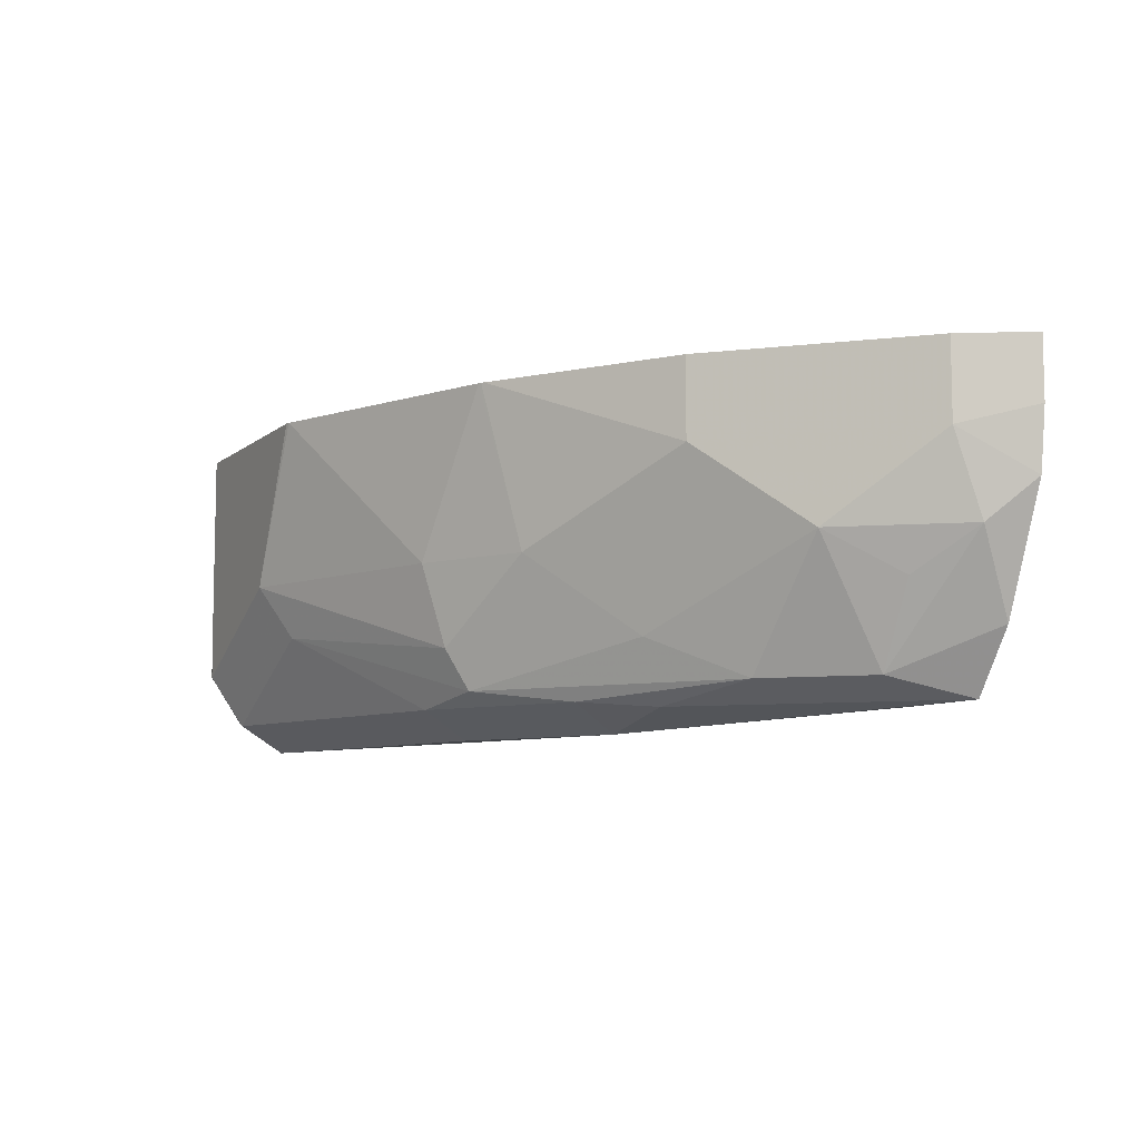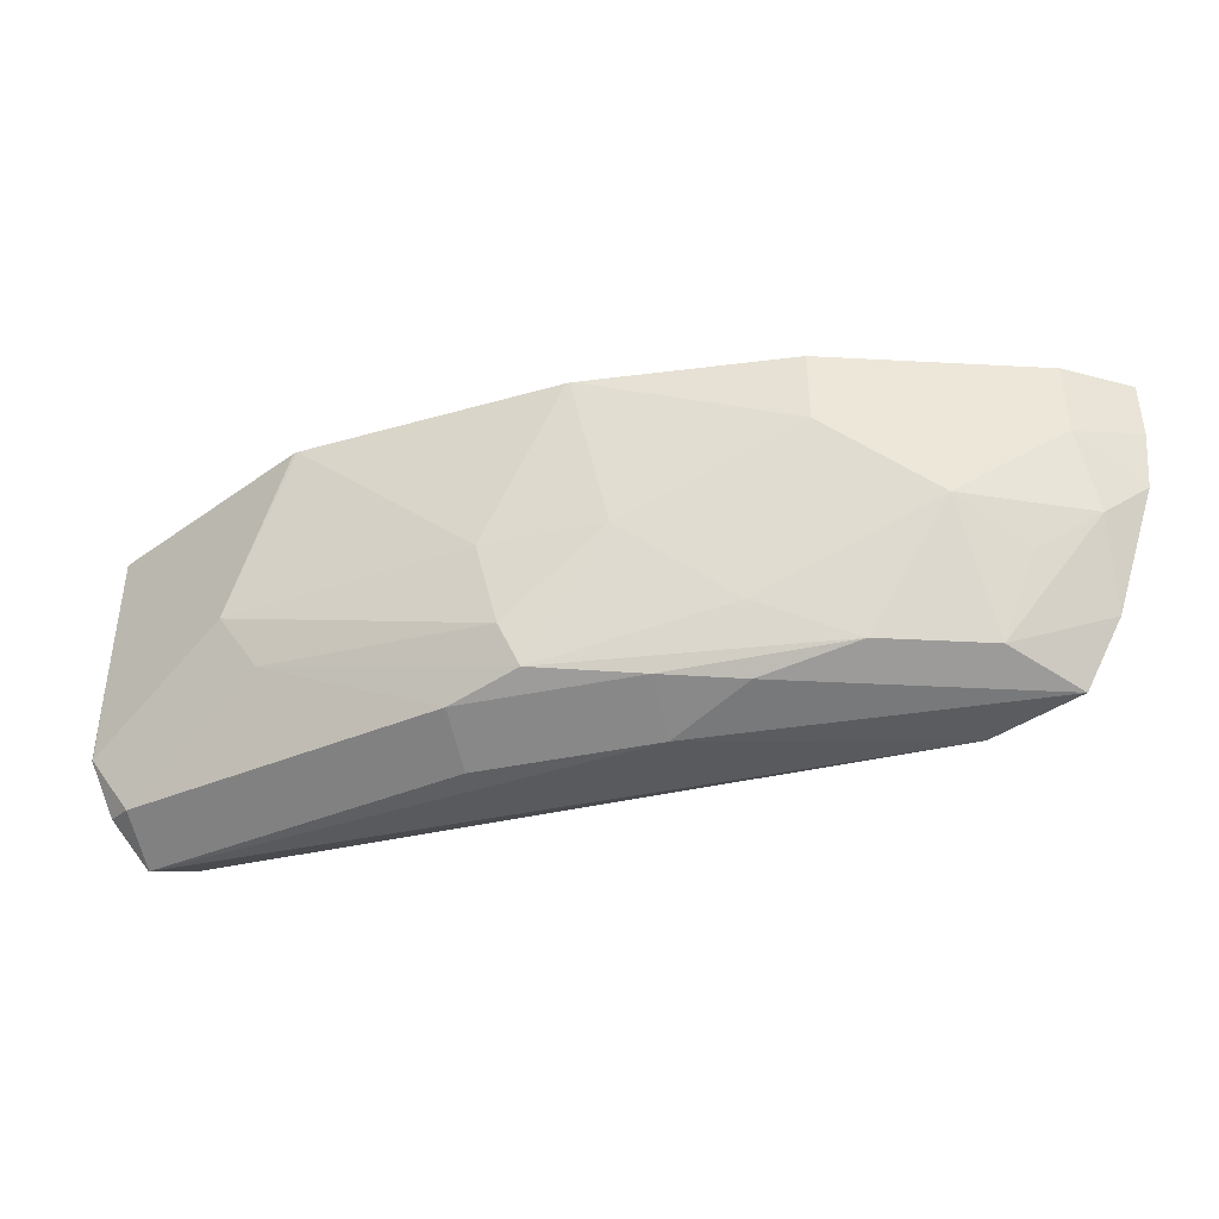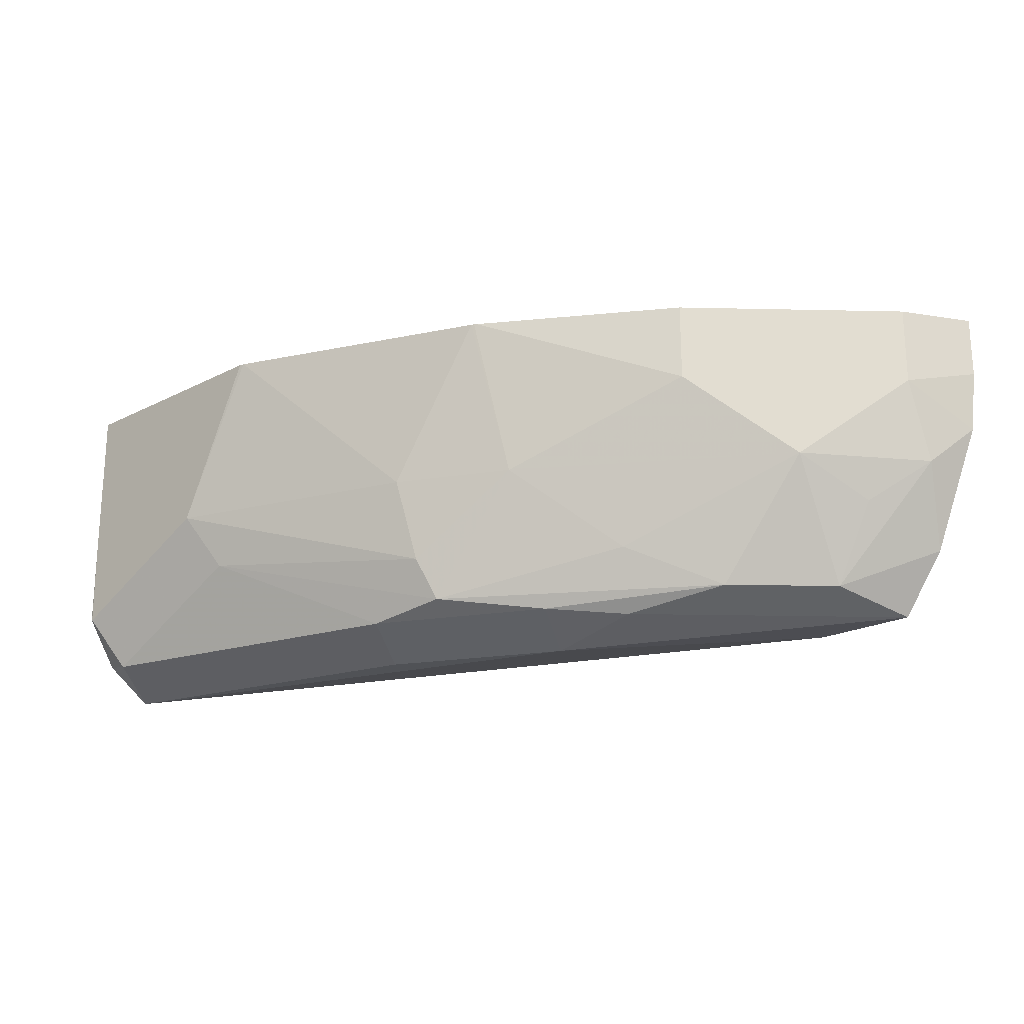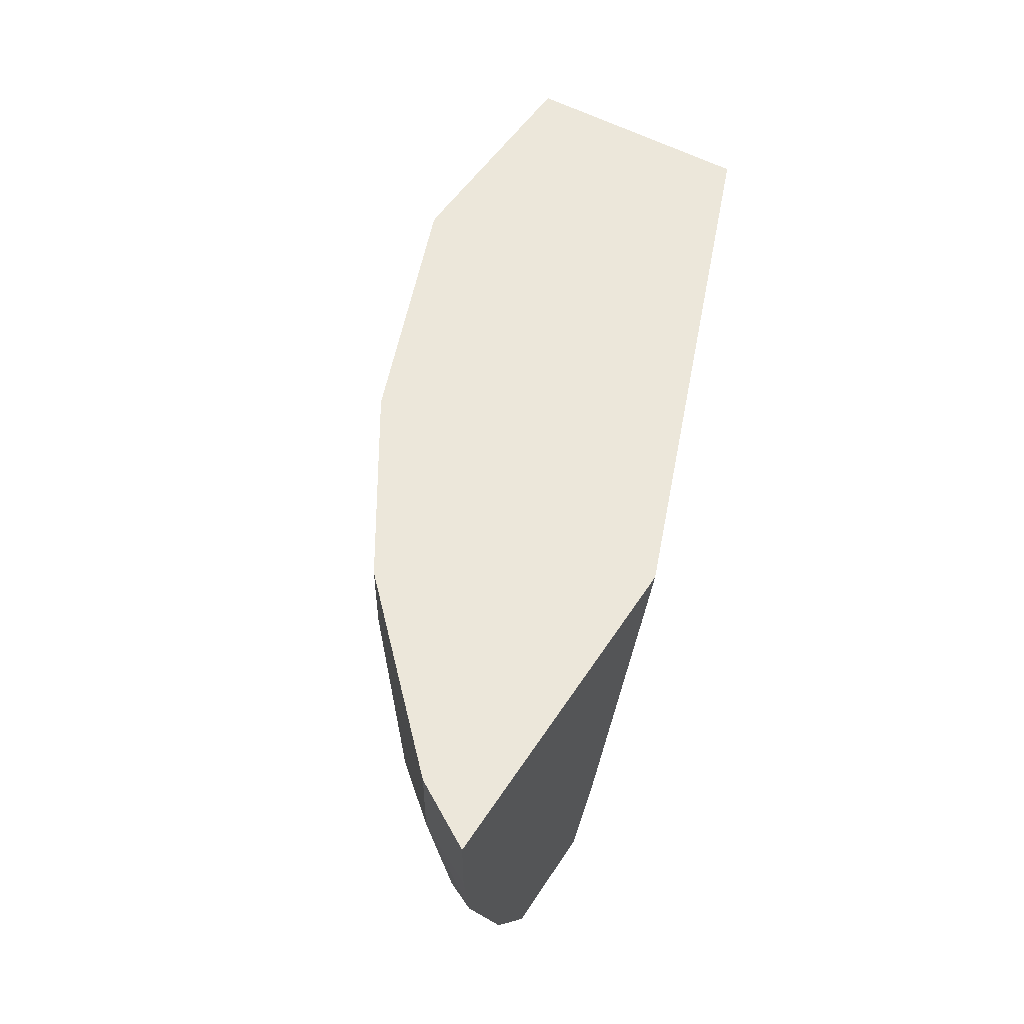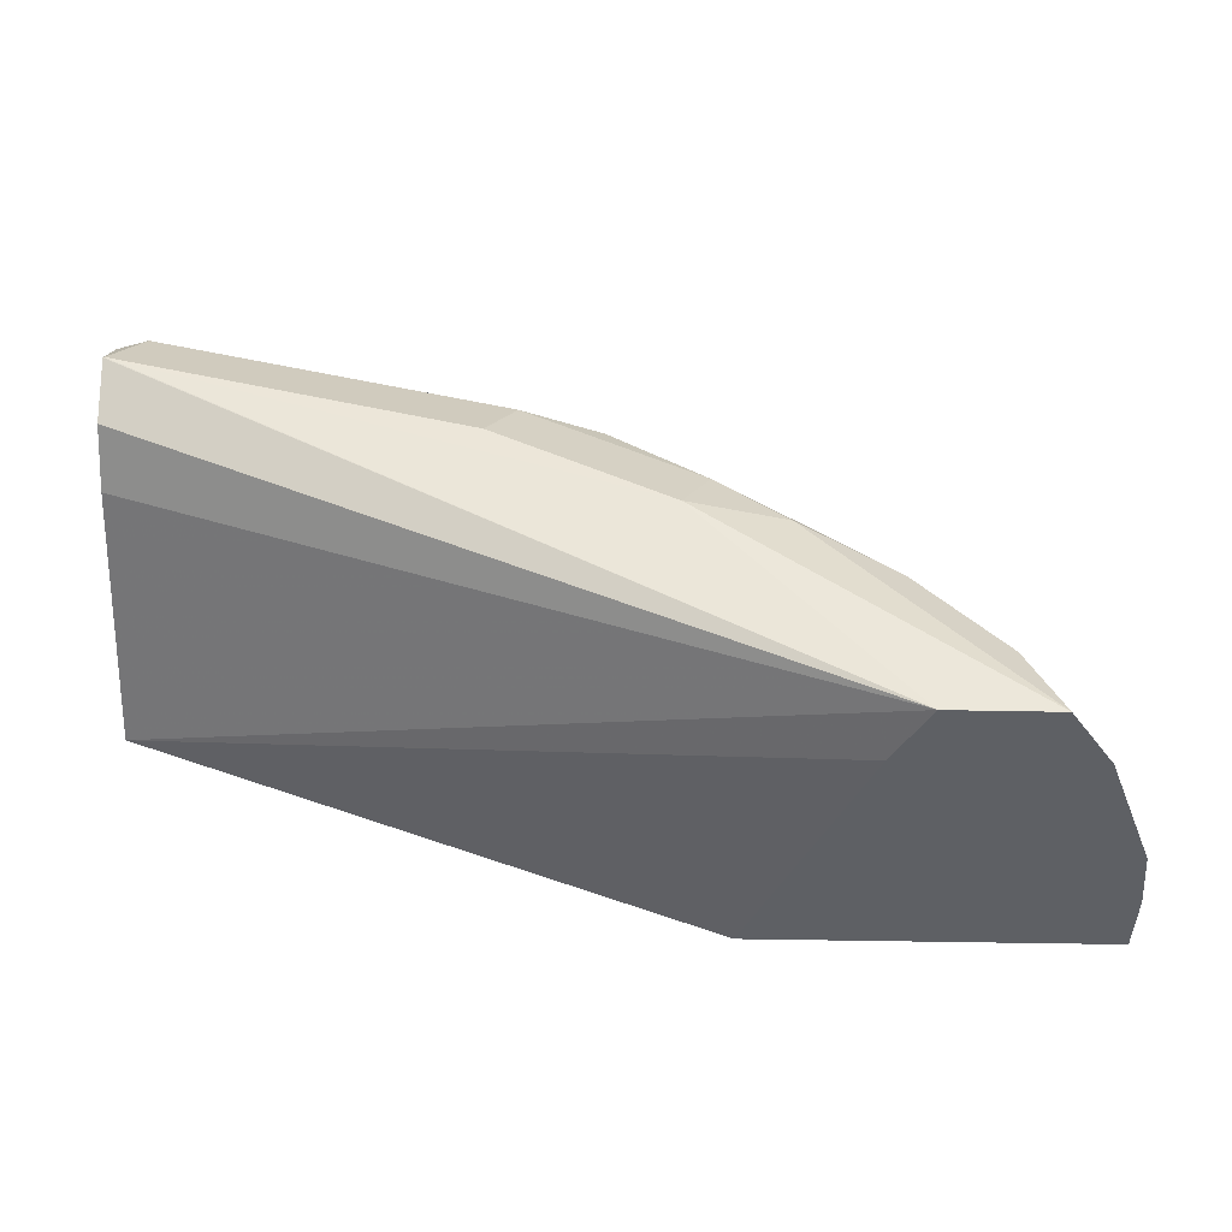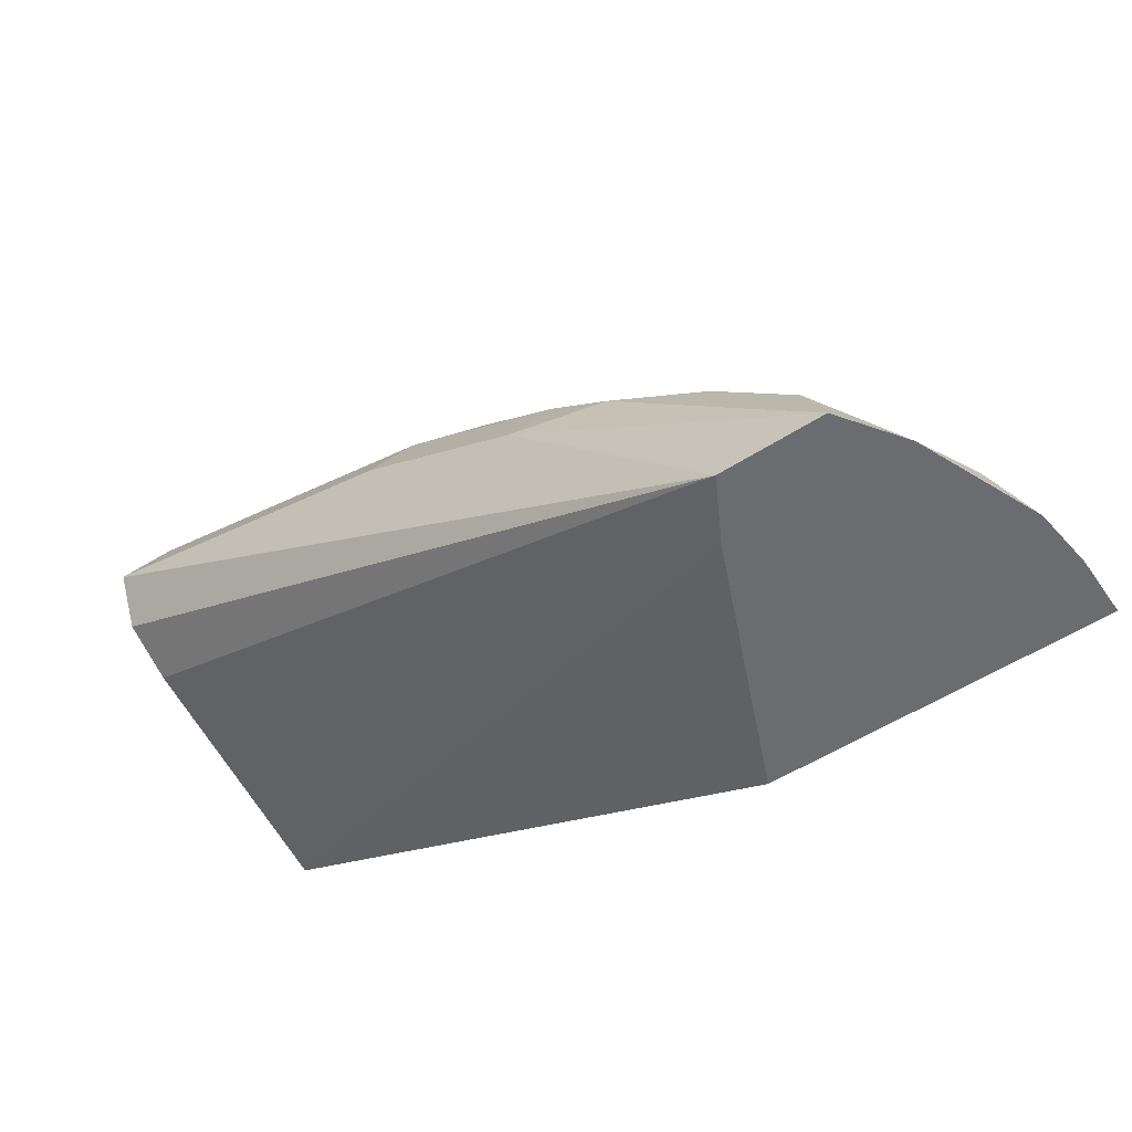
<metadata>
{"format":"obj","ext":"obj","renderer":"f3d","projection":"perspective","resolution":1024,"background":"white","views":[{"elev":-7.8,"azim":63.6,"up":"+Y"},{"elev":-40.2,"azim":41.2,"up":"+Y"},{"elev":-20.9,"azim":42.7,"up":"+Y"},{"elev":51.6,"azim":121.7,"up":"+Y"},{"elev":-43.0,"azim":-1.4,"up":"+Z"},{"elev":-53.7,"azim":34.6,"up":"+Z"}]}
</metadata>
<code>
v 0.3701 -0.6519 0.2577
v 0.3537 -0.6519 0.2852
v 0.3701 -0.6774 0.2577
v 0.2286 -0.6519 0.2577
v 0.3537 -0.6845 0.2852
v 0.2852 -0.6519 0.3537
v 0.3672 -0.7026 0.2577
v 0.2718 -0.753 0.2577
v -0.0005376 -0.6519 0.3454
v 0.3551 -0.7188 0.2738
v 0.2852 -0.6845 0.3537
v 0.3194 -0.7188 0.3195
v 0.21 -0.6519 0.4014
v 0.3466 -0.753 0.2577
v 0.2856 -0.7787 0.2577
v -0.0005376 -0.753 0.3765
v -0.0005376 -0.6519 0.4449
v 0.3337 -0.7359 0.2909
v 0.3166 -0.7701 0.2909
v 0.2168 -0.7188 0.3879
v 0.251 -0.753 0.3537
v 0.2823 -0.7701 0.3252
v 0.2089 -0.6519 0.402
v 0.3285 -0.7787 0.2577
v 0.2053 -0.7872 0.3423
v 6.67e-06 -0.7872 0.4107
v -0.0005376 -0.7871 0.4106
v -0.0005376 -0.7758 0.3879
v 0.1011 -0.6519 0.4449
v -0.0005376 -0.7188 0.4449
v 0.2781 -0.7787 0.3081
v 0.2078 -0.6519 0.4025
v 0.1712 -0.7188 0.4107
v 0.1754 -0.753 0.4022
v 0.1797 -0.7701 0.3936
v 0.2168 -0.7758 0.3651
v 0.2438 -0.7787 0.3423
v 0.1483 -0.7758 0.3993
v 0.1369 -0.7872 0.3765
v 0.01144 -0.7758 0.4335
v -0.0005376 -0.7866 0.4113
v 0.1029 -0.6519 0.4445
v 0.06847 -0.7188 0.4449
v -0.0005376 -0.7529 0.4448
v 6.67e-06 -0.753 0.4449
v 0.07987 -0.7416 0.4335
v -0.0005376 -0.7734 0.4311
v -0.0005376 -0.7536 0.4444
f 20 32 33
f 24 31 25
f 22 35 36
f 22 36 37
f 21 35 22
f 20 35 21
f 20 34 35
f 20 33 34
f 20 23 32
f 15 25 26
f 19 37 31
f 19 22 37
f 17 43 29
f 17 45 43
f 17 30 45
f 15 28 16
f 15 27 28
f 15 26 27
f 25 31 37
f 19 31 24
f 25 37 36
f 40 46 43
f 25 38 39
f 45 48 47
f 44 48 45
f 15 24 25
f 40 47 41
f 40 45 47
f 40 43 45
f 38 46 40
f 35 38 36
f 35 46 38
f 25 36 38
f 34 46 35
f 33 42 43
f 32 42 33
f 30 44 45
f 29 43 42
f 27 40 41
f 26 40 27
f 26 38 40
f 26 39 38
f 25 39 26
f 34 43 46
f 14 19 24
f 33 43 34
f 12 19 18
f 3 5 7
f 2 11 5
f 2 6 11
f 1 6 2
f 1 13 6
f 1 23 13
f 1 32 23
f 1 42 32
f 1 29 42
f 4 8 9
f 1 17 29
f 1 4 9
f 1 8 4
f 1 15 8
f 1 14 24
f 1 7 14
f 1 3 7
f 1 5 3
f 1 2 5
f 13 23 20
f 1 9 17
f 5 10 7
f 1 24 15
f 5 12 10
f 5 11 12
f 12 21 22
f 12 20 21
f 11 20 12
f 10 19 14
f 12 22 19
f 10 18 19
f 10 12 18
f 9 15 16
f 9 30 17
f 11 13 20
f 8 15 9
f 9 44 30
f 7 10 14
f 9 16 28
f 9 28 27
f 6 13 11
f 9 41 47
f 9 47 48
f 9 48 44
f 9 27 41

</code>
